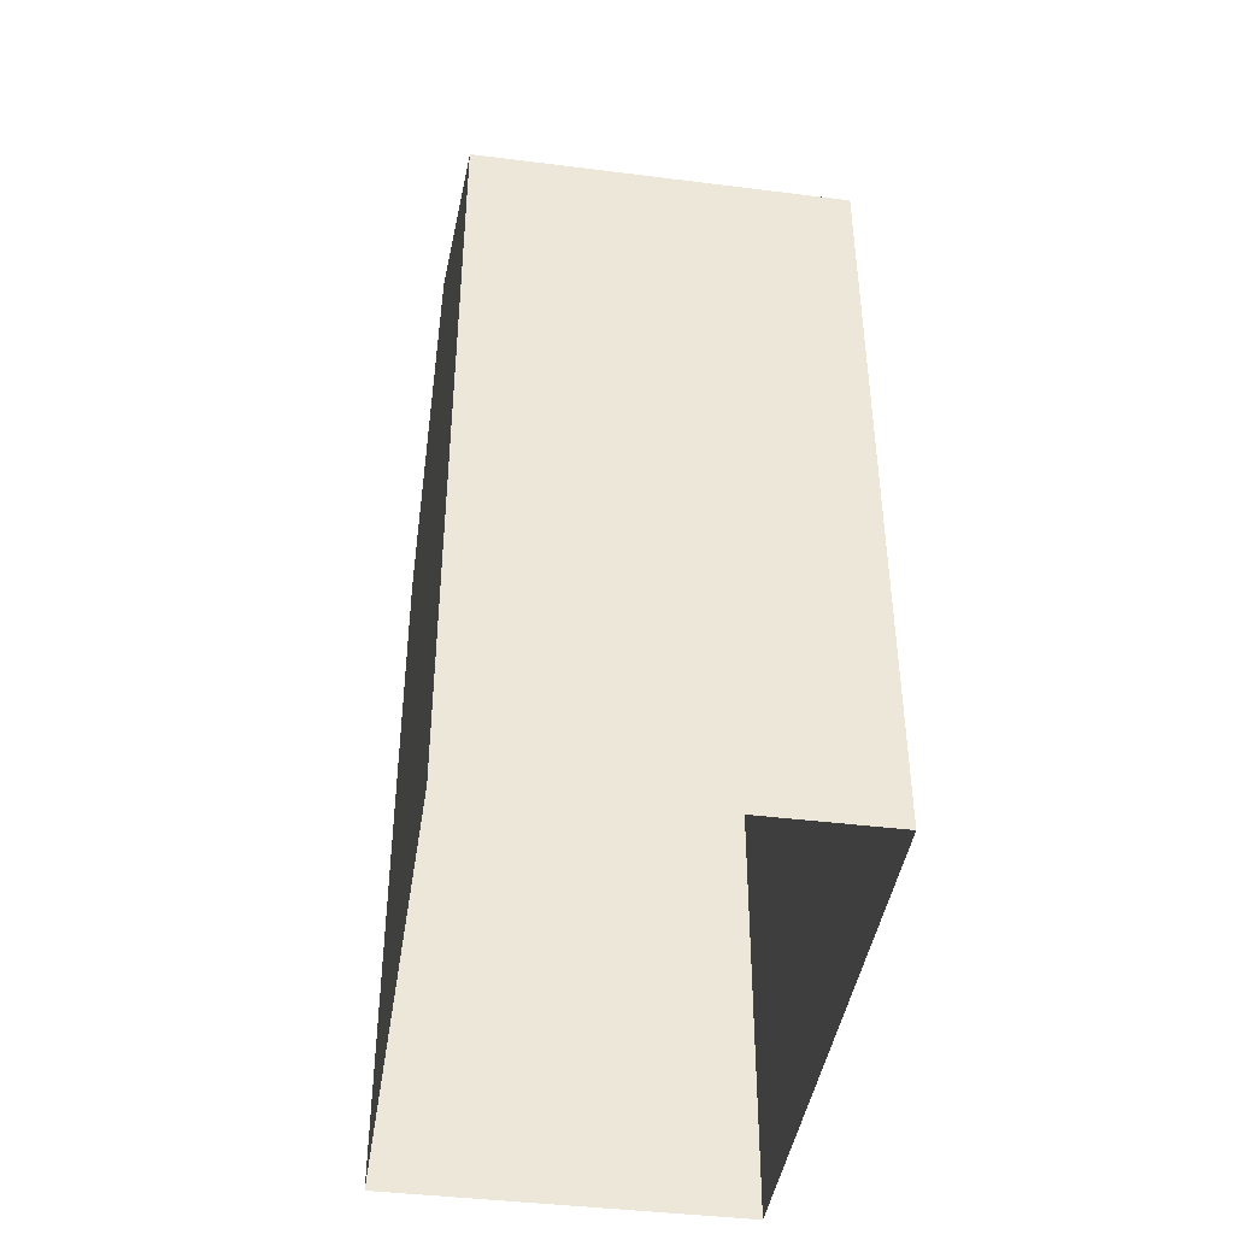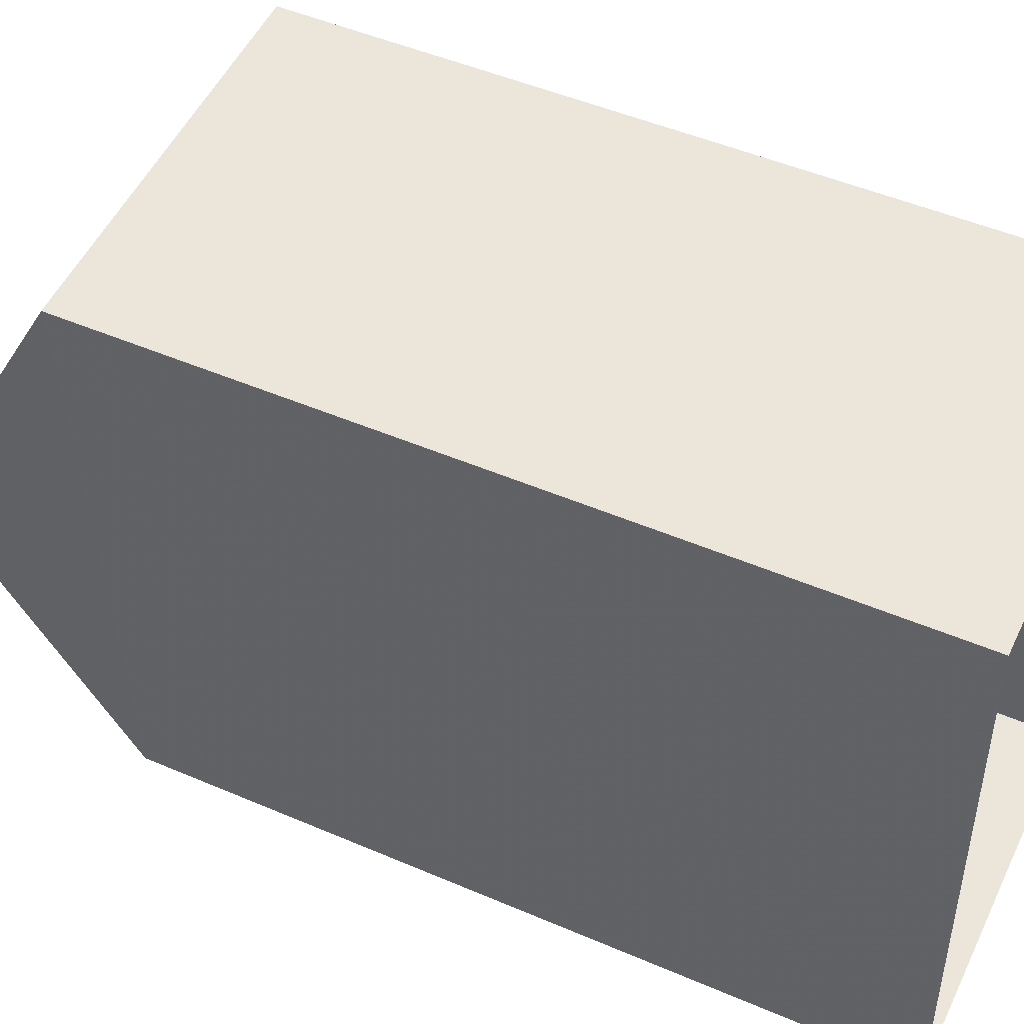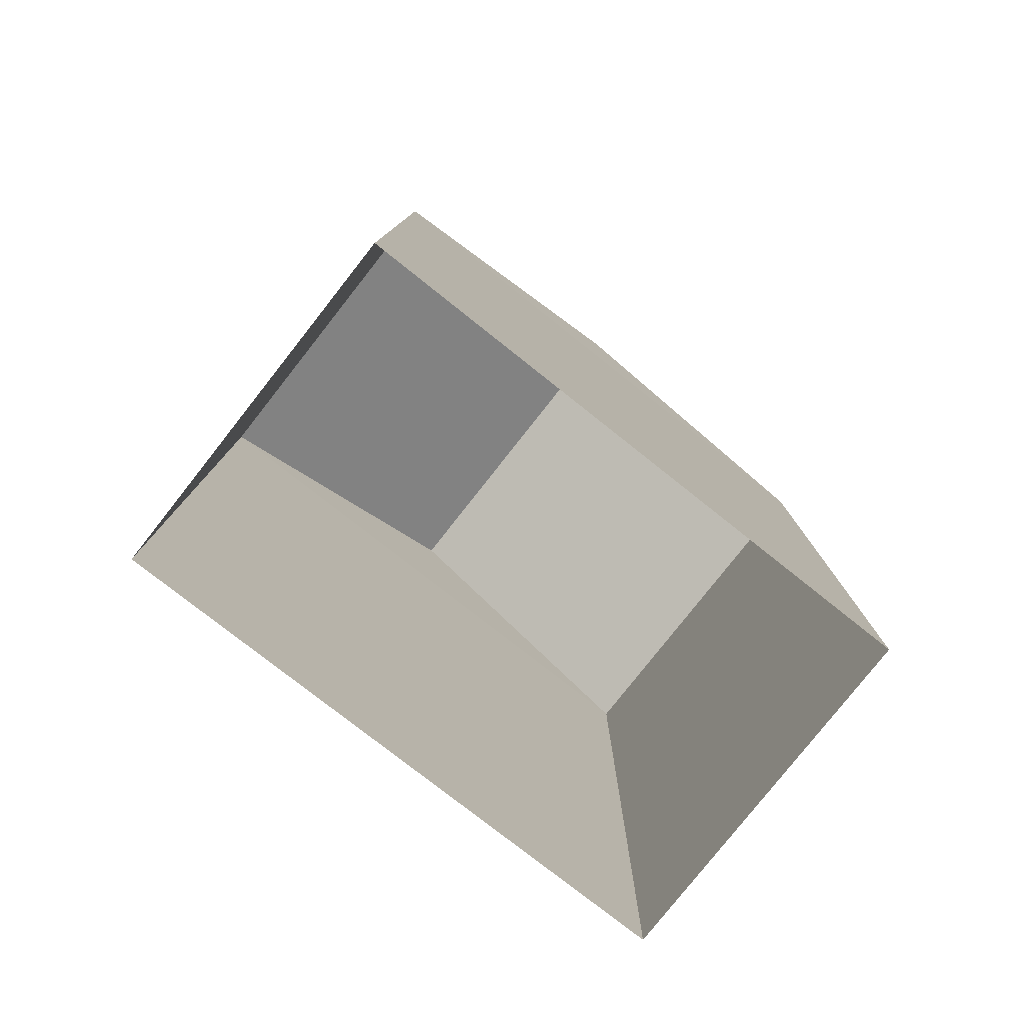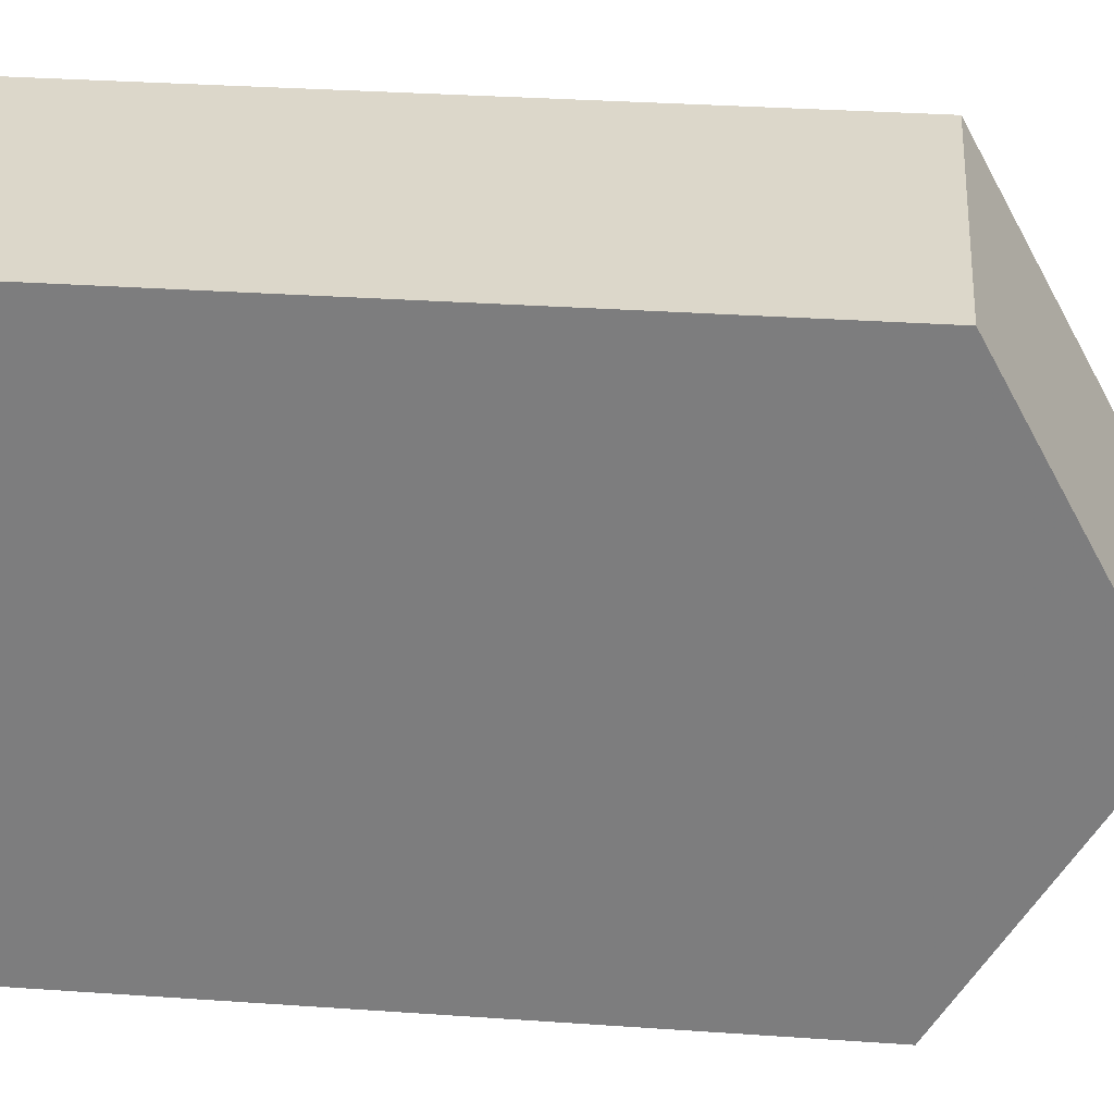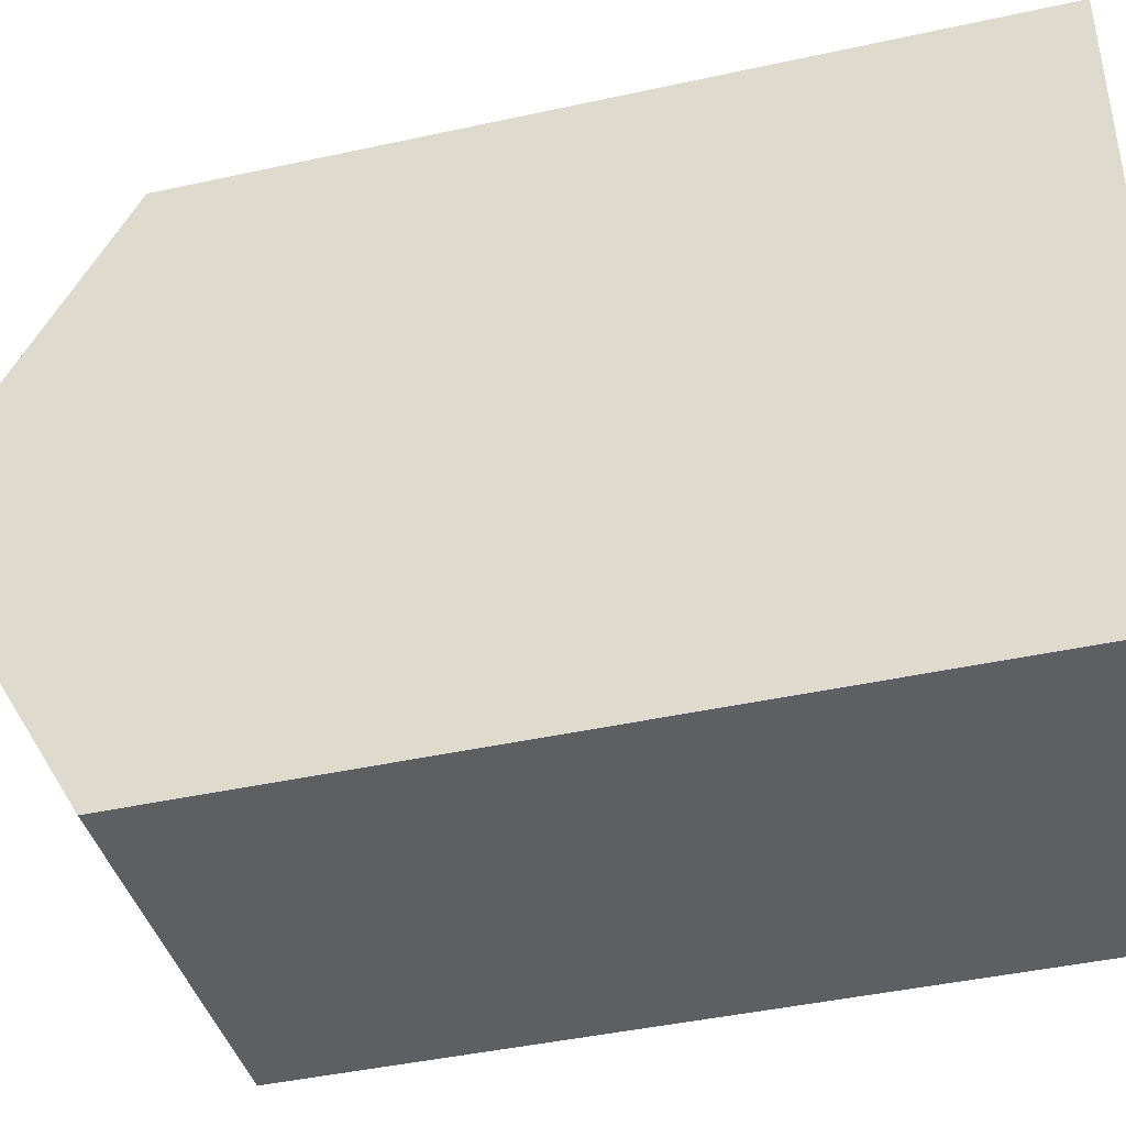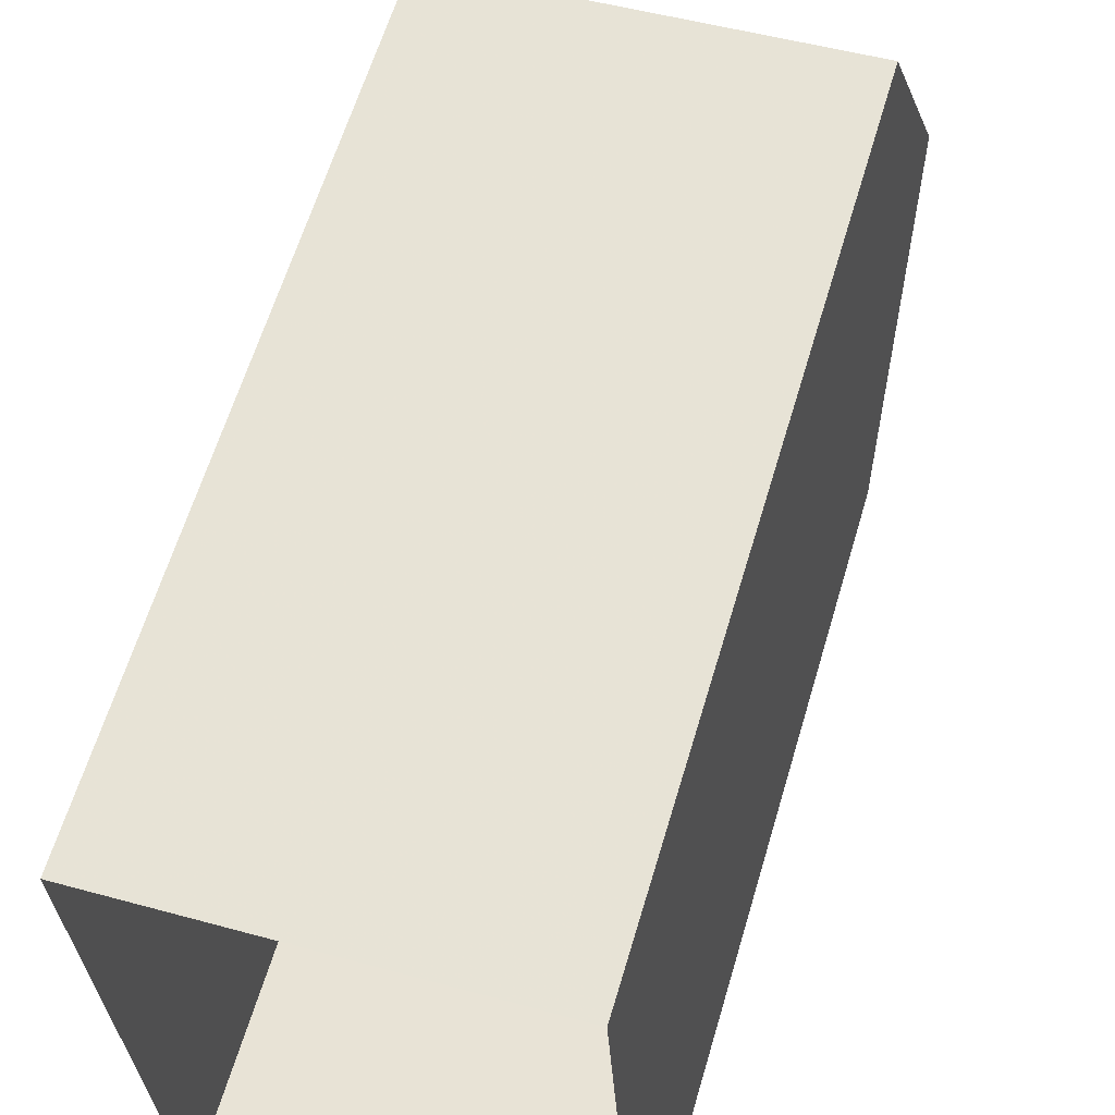
<metadata>
{"format":"obj","ext":"obj","renderer":"f3d","projection":"perspective","resolution":1024,"background":"white","views":[{"elev":-42.2,"azim":168.4,"up":"+Z"},{"elev":49.0,"azim":115.5,"up":"+Y"},{"elev":-79.2,"azim":48.6,"up":"+Z"},{"elev":33.7,"azim":-84.8,"up":"+Y"},{"elev":-43.1,"azim":104.5,"up":"+Y"},{"elev":61.5,"azim":-163.6,"up":"+Y"}]}
</metadata>
<code>
v -3.725e+05 -1.036e+05 32.2
v -3.725e+05 -1.036e+05 32.2
v -3.725e+05 -1.036e+05 32.2
v -3.725e+05 -1.036e+05 32.2
v -3.725e+05 -1.036e+05 41.71
v -3.725e+05 -1.036e+05 41.71
v -3.725e+05 -1.036e+05 43.85
v -3.725e+05 -1.036e+05 43.85
v -3.725e+05 -1.036e+05 41.71
v -3.725e+05 -1.036e+05 41.71
f 1 2 3
f 1 4 2
f 5 6 7
f 8 5 7
f 9 10 8
f 7 9 8
f 10 1 3
f 10 9 1
f 5 2 4
f 6 5 4
f 6 4 9
f 6 9 7
f 4 1 9
f 10 3 5
f 10 5 8
f 3 2 5

</code>
